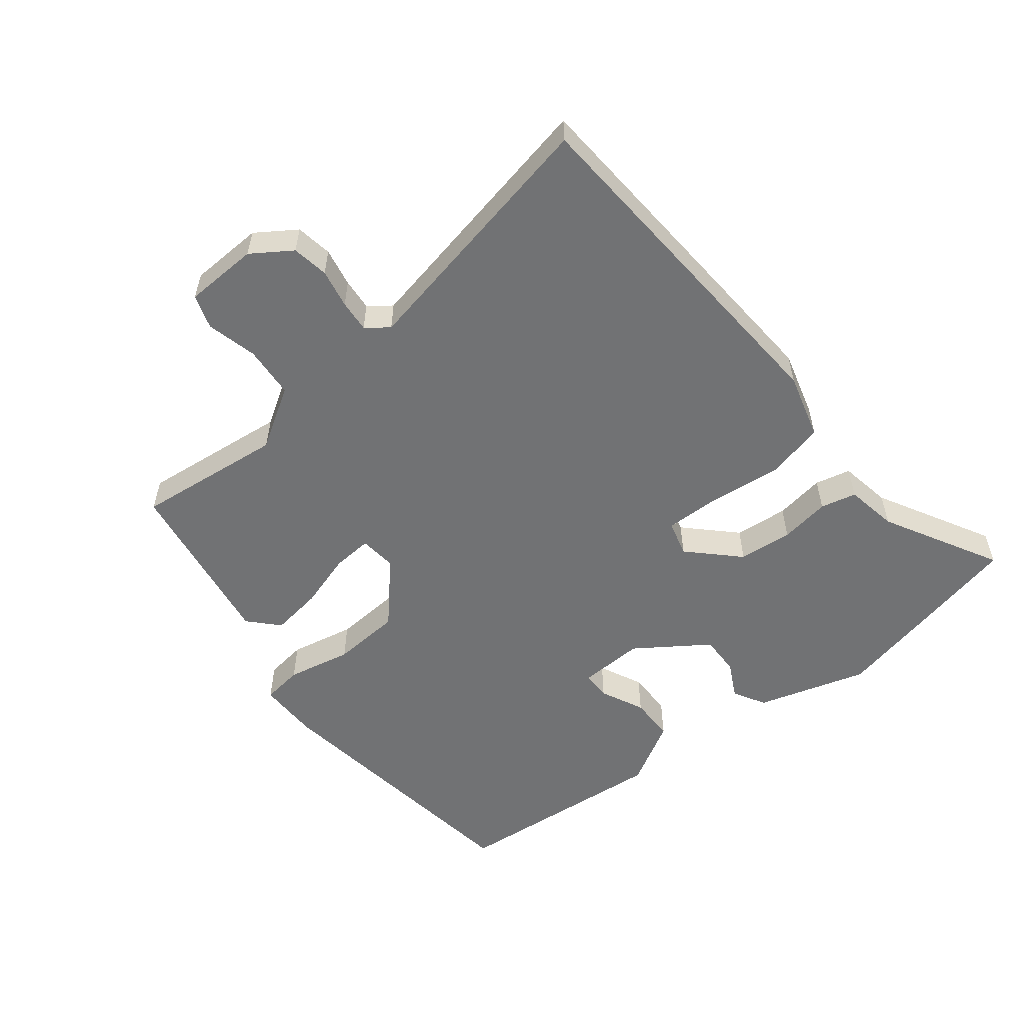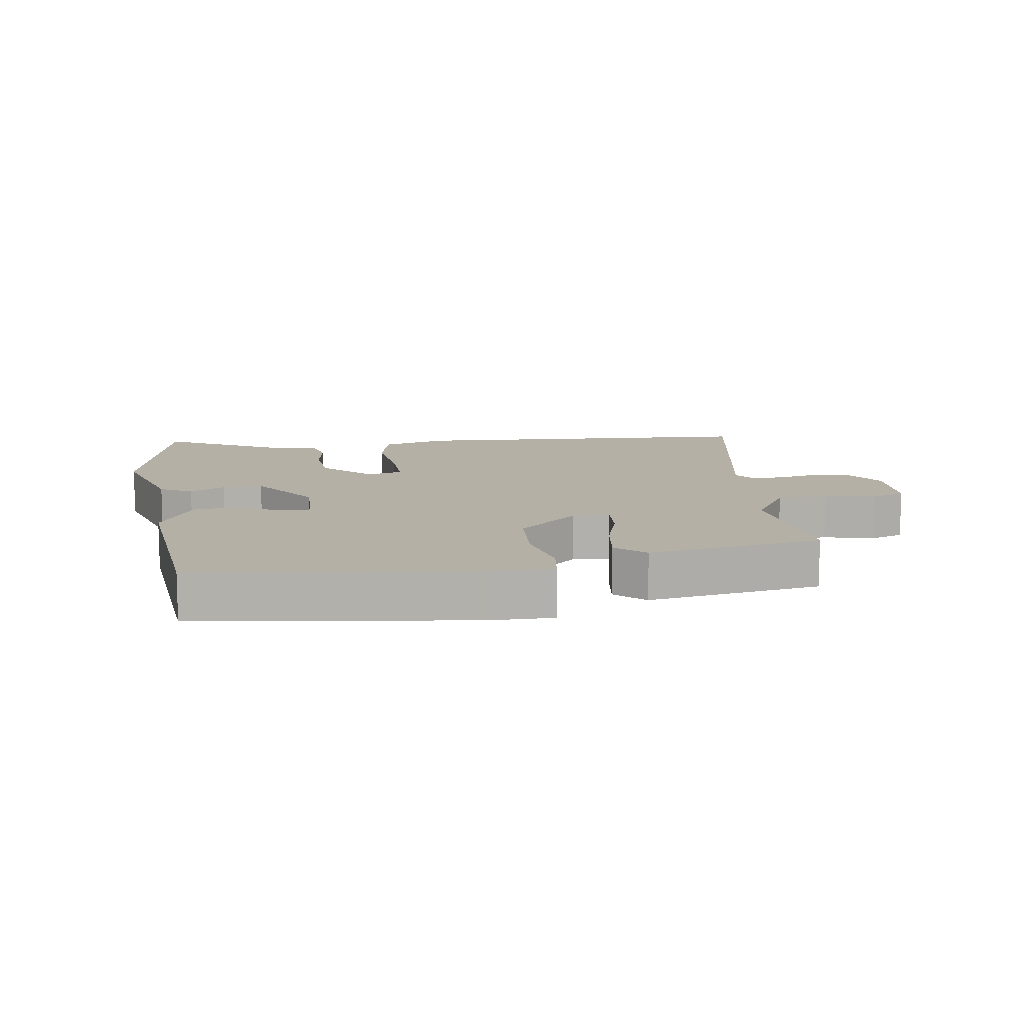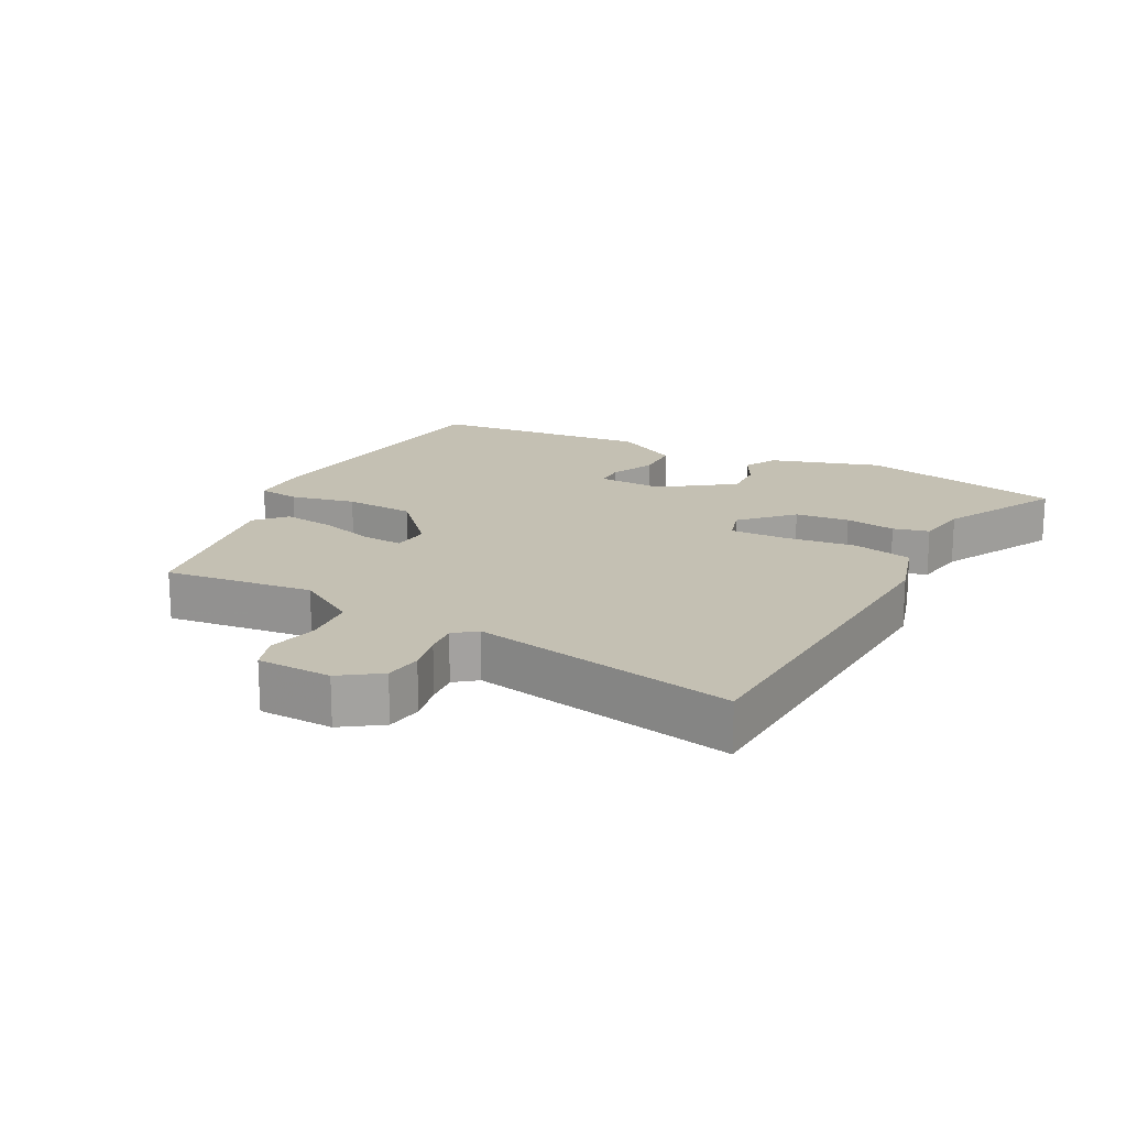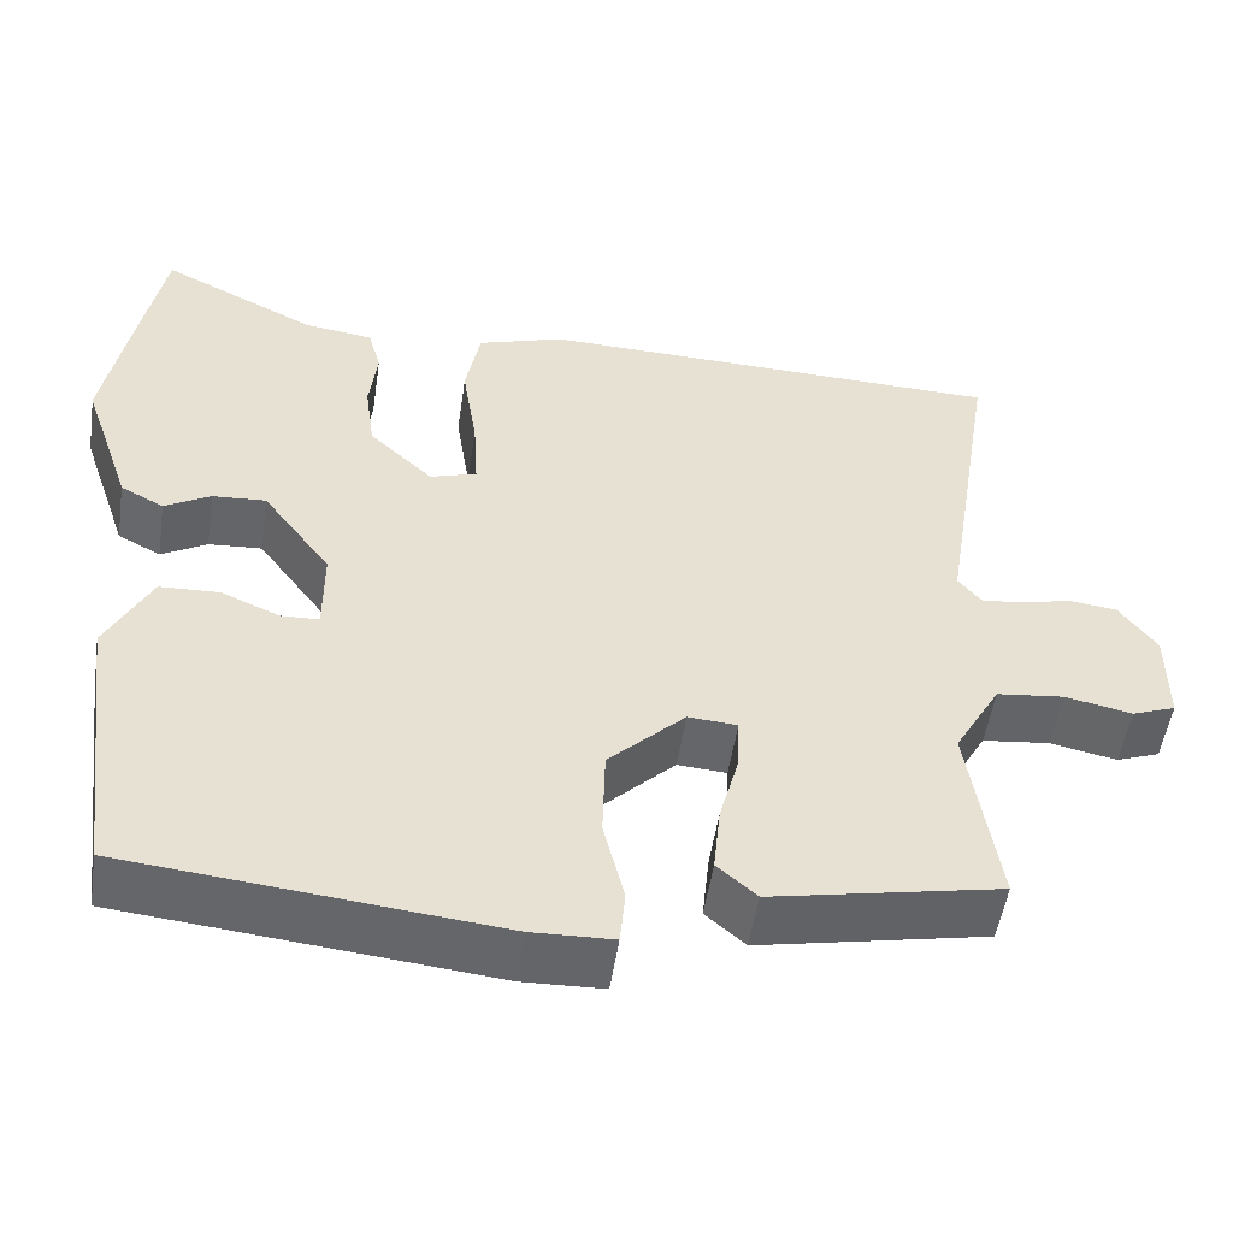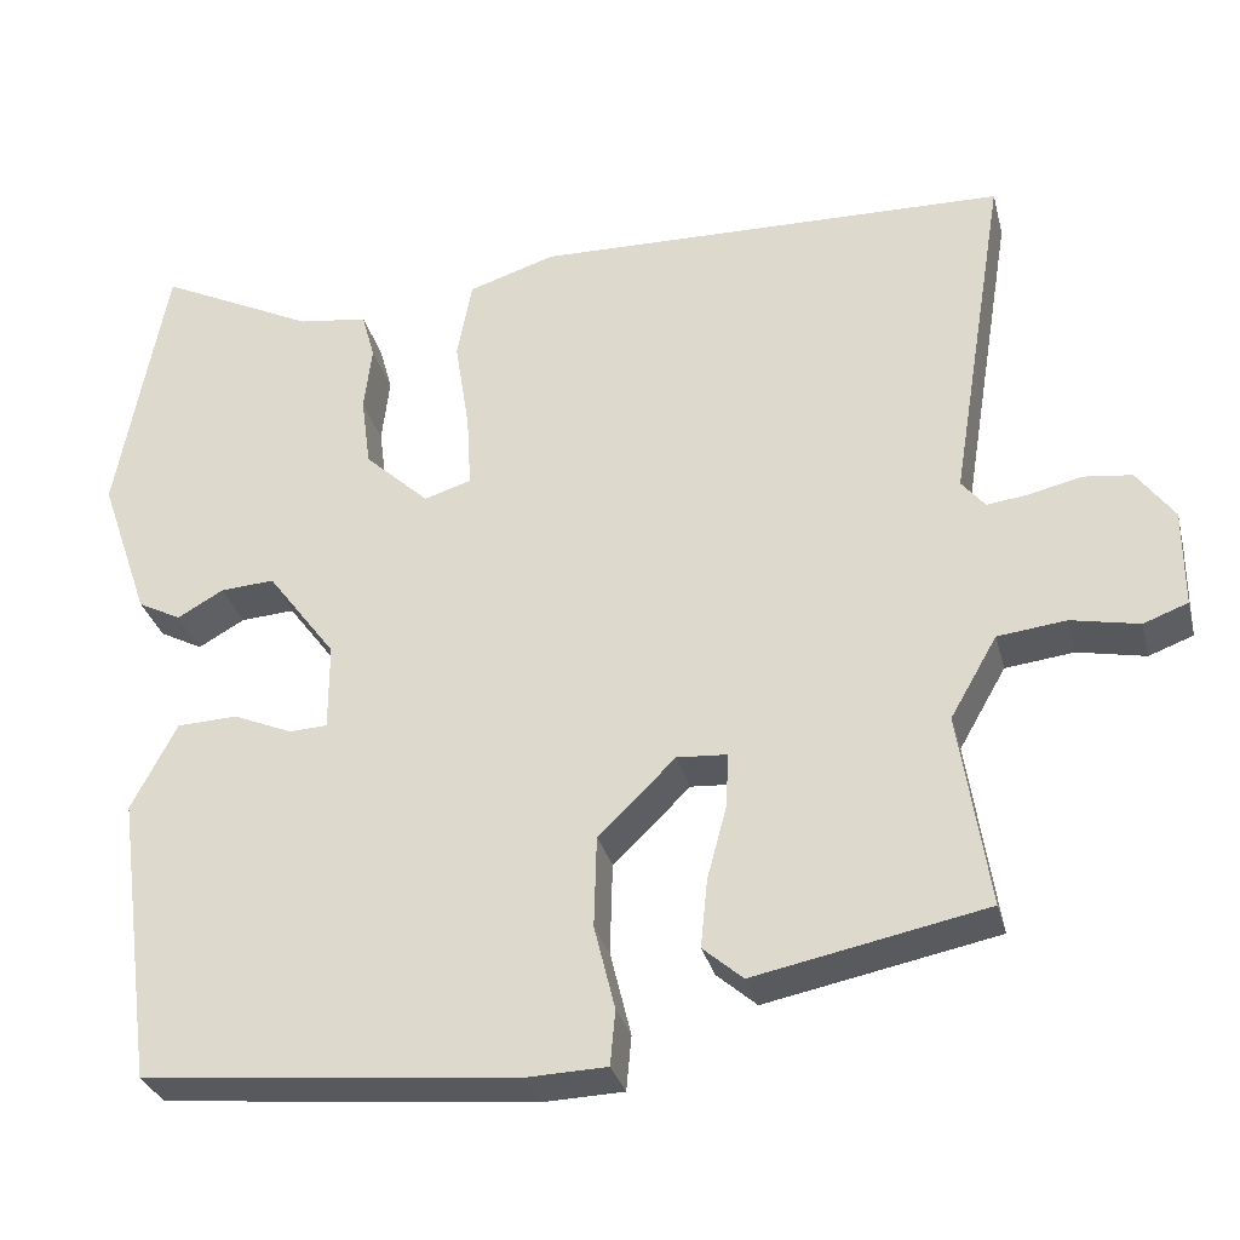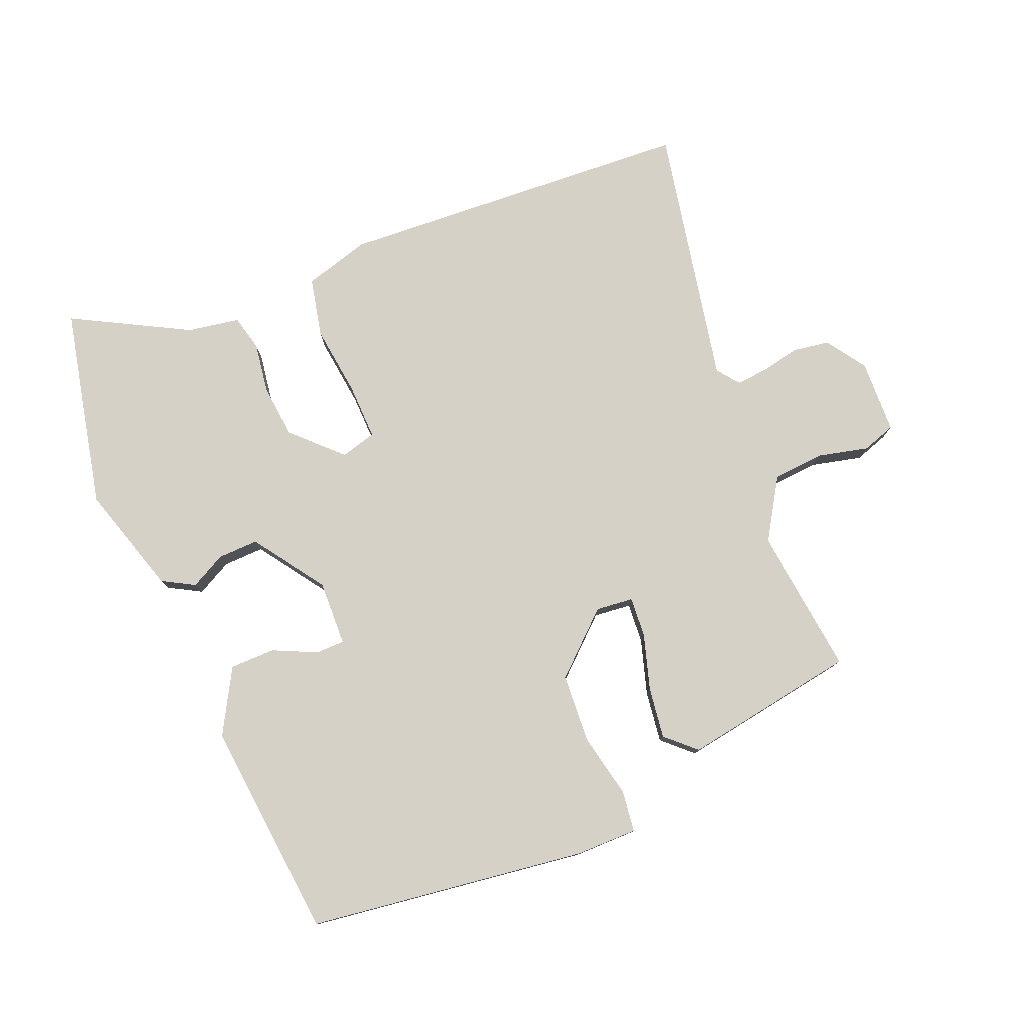
<metadata>
{"format":"obj","ext":"obj","renderer":"f3d","projection":"perspective","resolution":1024,"background":"white","views":[{"elev":-55.4,"azim":-49.4,"up":"+Y"},{"elev":11.7,"azim":173.4,"up":"+Y"},{"elev":18.0,"azim":-60.7,"up":"+Y"},{"elev":-51.7,"azim":171.5,"up":"+Z"},{"elev":-31.3,"azim":-166.0,"up":"+Z"},{"elev":78.7,"azim":159.5,"up":"+Y"}]}
</metadata>
<code>
v -0.503 0.07 -0.4
v -0.469 0.07 -0.175
v -0.523 0.07 -0.081
v -0.602 0.07 -0.072
v -0.68 0.07 -0.088
v -0.731 0.07 -0.069
v -0.731 0.07 0.044
v -0.688 0.07 0.103
v -0.632 0.07 0.11
v -0.573 0.07 0.096
v -0.524 0.07 0.09
v -0.497 0.07 0.123
v -0.562 0.07 0.524
v -0.016 0.07 0.538
v 0.084 0.07 0.506
v 0.101 0.07 0.415
v 0.084 0.07 0.306
v 0.079 0.07 0.221
v 0.133 0.07 0.204
v 0.207 0.07 0.273
v 0.218 0.07 0.355
v 0.209 0.07 0.432
v 0.224 0.07 0.486
v 0.304 0.07 0.497
v 0.484 0.07 0.586
v 0.513 0.07 0.43
v 0.541 0.07 0.276
v 0.484 0.07 0.11
v 0.434 0.07 0.084
v 0.381 0.07 0.114
v 0.319 0.07 0.118
v 0.24 0.07 0.012
v 0.24 0.07 -0.088
v 0.284 0.07 -0.09
v 0.352 0.07 -0.061
v 0.421 0.07 -0.064
v 0.473 0.07 -0.164
v 0.429 0.07 -0.496
v 0.001 0.07 -0.539
v -0.093 0.07 -0.536
v -0.099 0.07 -0.473
v -0.075 0.07 -0.375
v -0.078 0.07 -0.269
v -0.167 0.07 -0.183
v -0.224 0.07 -0.187
v -0.222 0.07 -0.248
v -0.199 0.07 -0.334
v -0.191 0.07 -0.413
v -0.237 0.07 -0.453
v -0.503 0 -0.4
v -0.469 0 -0.175
v -0.523 0 -0.081
v -0.602 0 -0.072
v -0.68 0 -0.088
v -0.731 0 -0.069
v -0.731 0 0.044
v -0.688 0 0.103
v -0.632 0 0.11
v -0.573 0 0.096
v -0.524 0 0.09
v -0.497 0 0.123
v -0.562 0 0.524
v -0.016 0 0.538
v 0.084 0 0.506
v 0.101 0 0.415
v 0.084 0 0.306
v 0.079 0 0.221
v 0.133 0 0.204
v 0.207 0 0.273
v 0.218 0 0.355
v 0.209 0 0.432
v 0.224 0 0.486
v 0.304 0 0.497
v 0.484 0 0.586
v 0.513 0 0.43
v 0.541 0 0.276
v 0.484 0 0.11
v 0.434 0 0.084
v 0.381 0 0.114
v 0.319 0 0.118
v 0.24 0 0.012
v 0.24 0 -0.088
v 0.284 0 -0.09
v 0.352 0 -0.061
v 0.421 0 -0.064
v 0.473 0 -0.164
v 0.429 0 -0.496
v 0.001 0 -0.539
v -0.093 0 -0.536
v -0.099 0 -0.473
v -0.075 0 -0.375
v -0.078 0 -0.269
v -0.167 0 -0.183
v -0.224 0 -0.187
v -0.222 0 -0.248
v -0.199 0 -0.334
v -0.191 0 -0.413
v -0.237 0 -0.453
f 49 1 2
f 48 49 2
f 47 48 2
f 46 47 2
f 45 46 2 3
f 44 45 3
f 40 41 42
f 39 40 42
f 38 39 42
f 37 38 42
f 36 37 42
f 35 36 42
f 34 35 42
f 33 34 42 43
f 32 33 43 44
f 28 29 30
f 27 28 30
f 26 27 30
f 25 26 30
f 24 25 30
f 24 30 31
f 23 24 31
f 22 23 31
f 21 22 31
f 20 21 31 32
f 15 16 17
f 14 15 17
f 13 14 17
f 12 13 17
f 11 12 17 18
f 8 9 10
f 7 8 10
f 6 7 10
f 5 6 10
f 4 5 10
f 3 4 10 11
f 11 18 19
f 3 11 19
f 44 3 19
f 19 20 32 44
f 51 50 98
f 51 98 97
f 51 97 96
f 51 96 95
f 52 51 95 94
f 52 94 93
f 91 90 89
f 91 89 88
f 91 88 87
f 91 87 86
f 91 86 85
f 91 85 84
f 91 84 83
f 92 91 83 82
f 93 92 82 81
f 79 78 77
f 79 77 76
f 79 76 75
f 79 75 74
f 79 74 73
f 80 79 73
f 80 73 72
f 80 72 71
f 80 71 70
f 81 80 70 69
f 66 65 64
f 66 64 63
f 66 63 62
f 66 62 61
f 67 66 61 60
f 59 58 57
f 59 57 56
f 59 56 55
f 59 55 54
f 59 54 53
f 60 59 53 52
f 68 67 60
f 68 60 52
f 68 52 93
f 93 81 69 68
f 1 50 51 2
f 2 51 52 3
f 3 52 53 4
f 4 53 54 5
f 5 54 55 6
f 6 55 56 7
f 7 56 57 8
f 8 57 58 9
f 9 58 59 10
f 10 59 60 11
f 11 60 61 12
f 12 61 62 13
f 13 62 63 14
f 14 63 64 15
f 15 64 65 16
f 16 65 66 17
f 17 66 67 18
f 18 67 68 19
f 19 68 69 20
f 20 69 70 21
f 21 70 71 22
f 22 71 72 23
f 23 72 73 24
f 24 73 74 25
f 25 74 75 26
f 26 75 76 27
f 27 76 77 28
f 28 77 78 29
f 29 78 79 30
f 30 79 80 31
f 31 80 81 32
f 32 81 82 33
f 33 82 83 34
f 34 83 84 35
f 35 84 85 36
f 36 85 86 37
f 37 86 87 38
f 38 87 88 39
f 39 88 89 40
f 40 89 90 41
f 41 90 91 42
f 42 91 92 43
f 43 92 93 44
f 44 93 94 45
f 45 94 95 46
f 46 95 96 47
f 47 96 97 48
f 48 97 98 49
f 49 98 50 1

</code>
